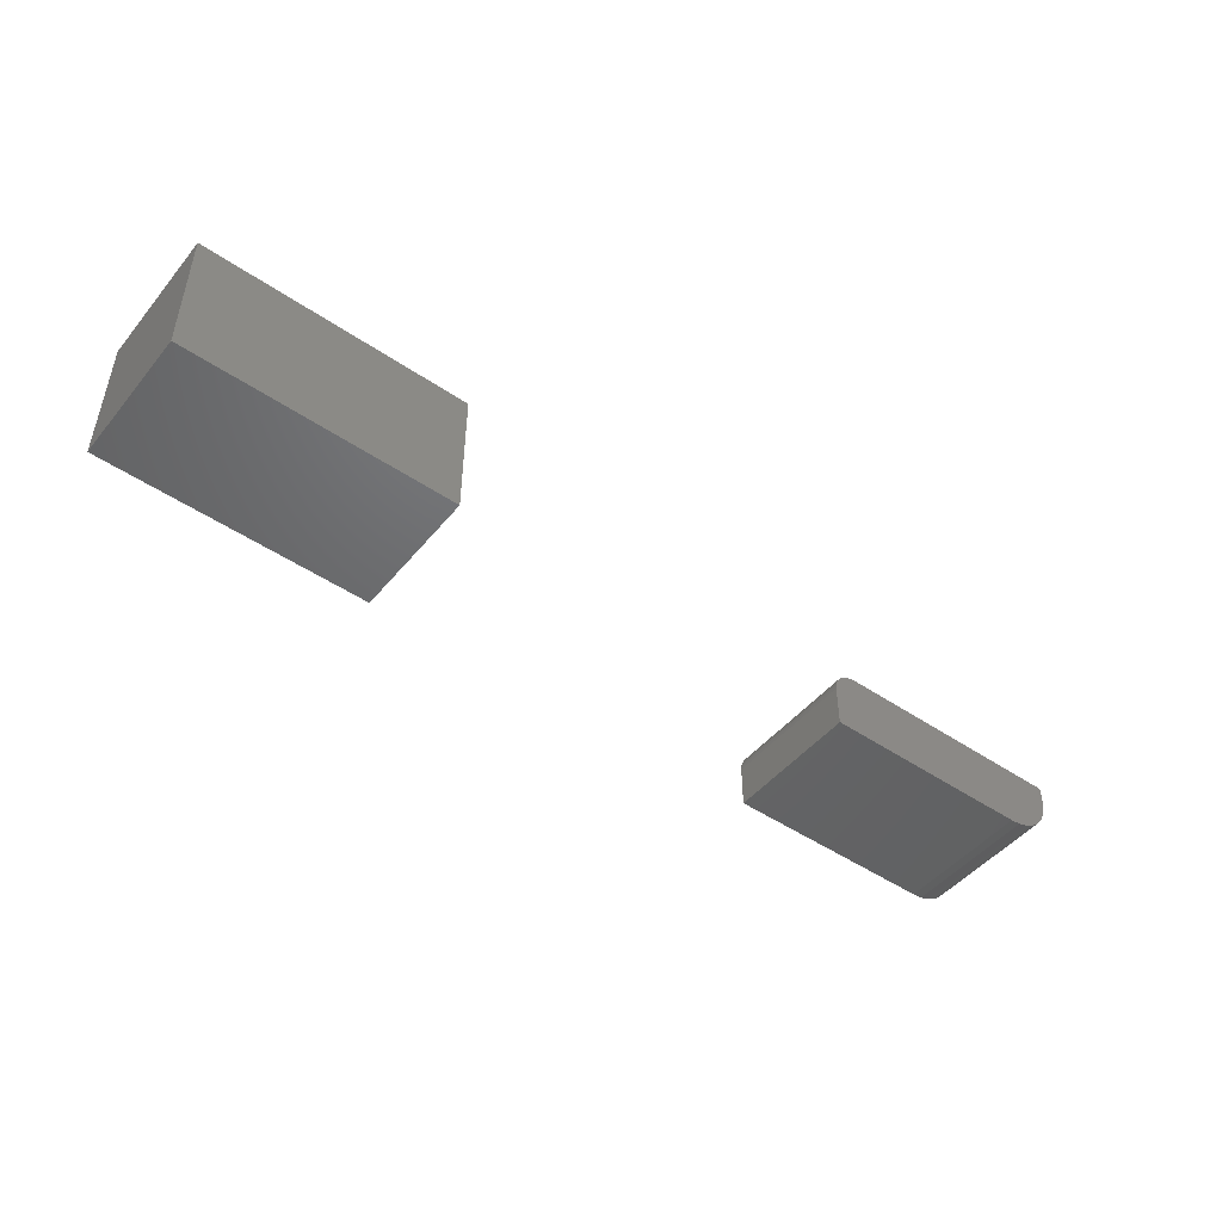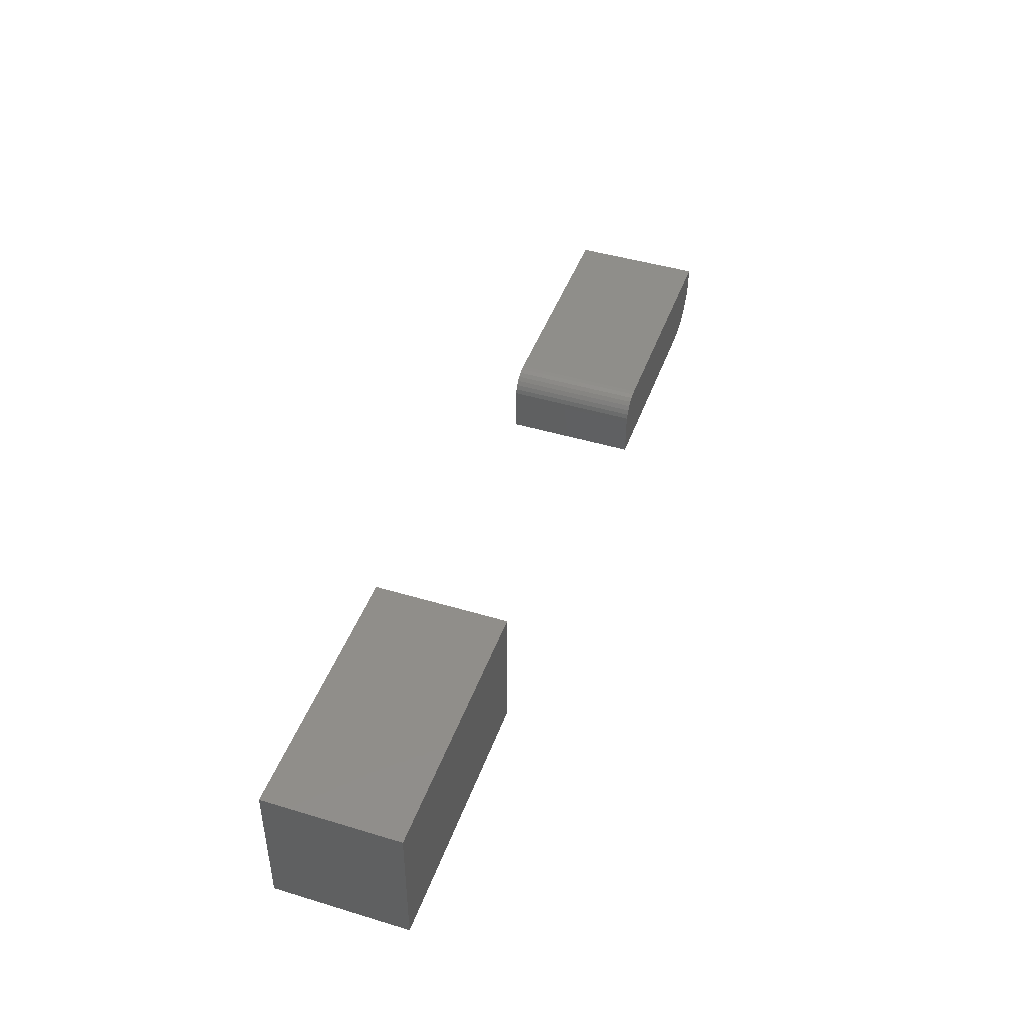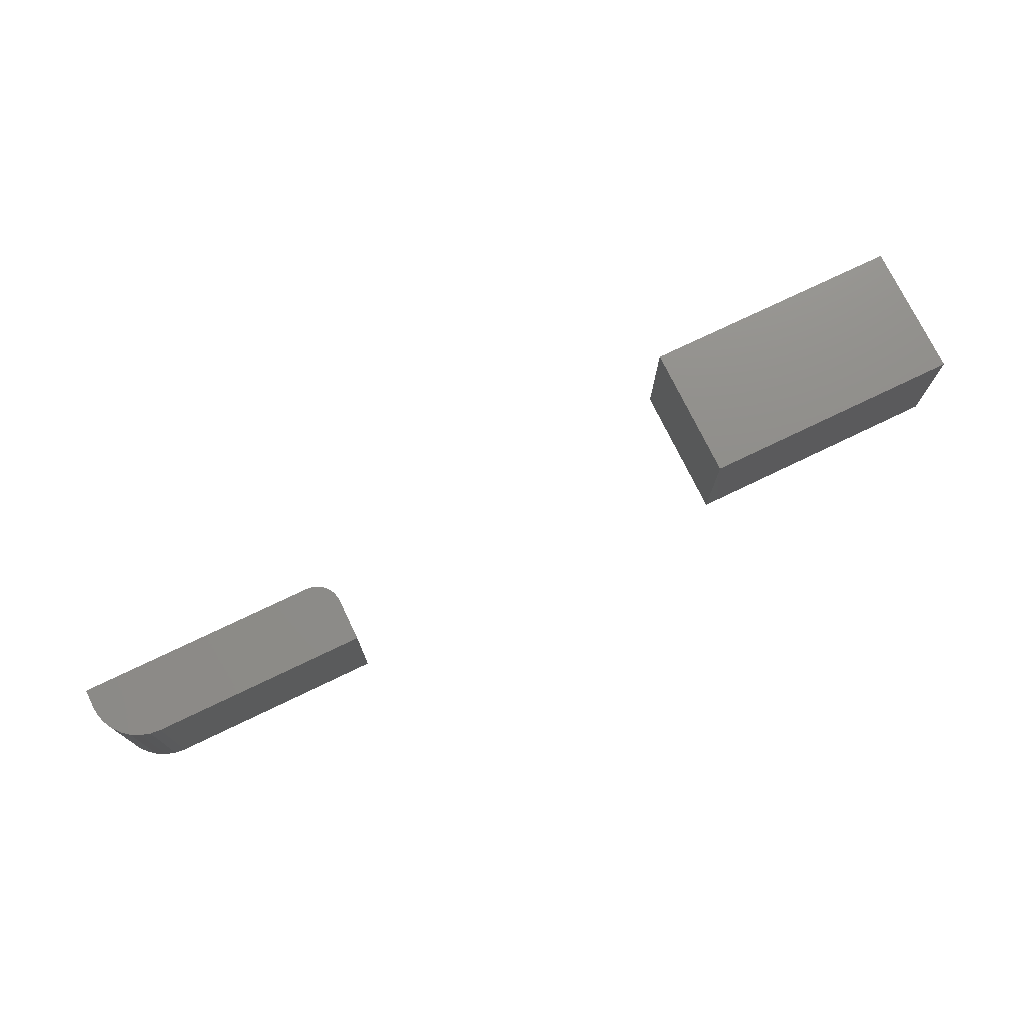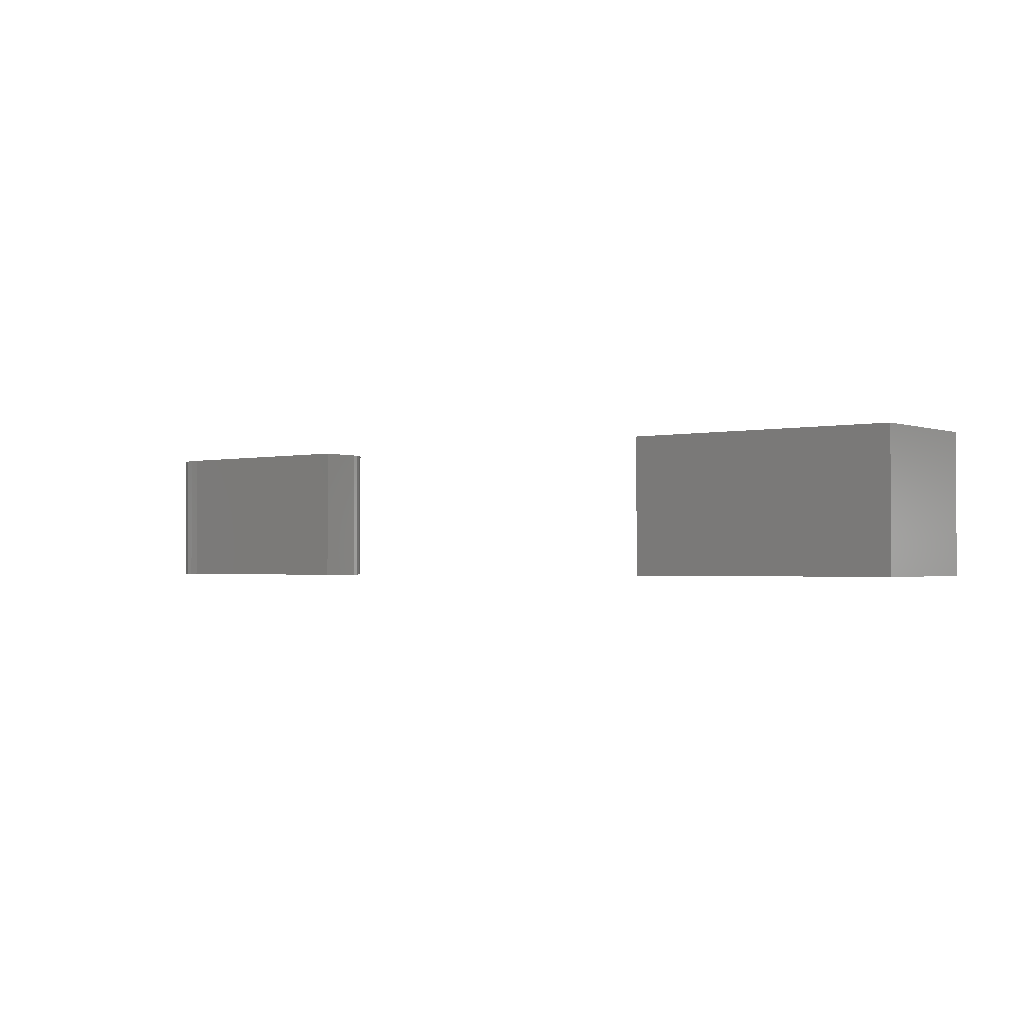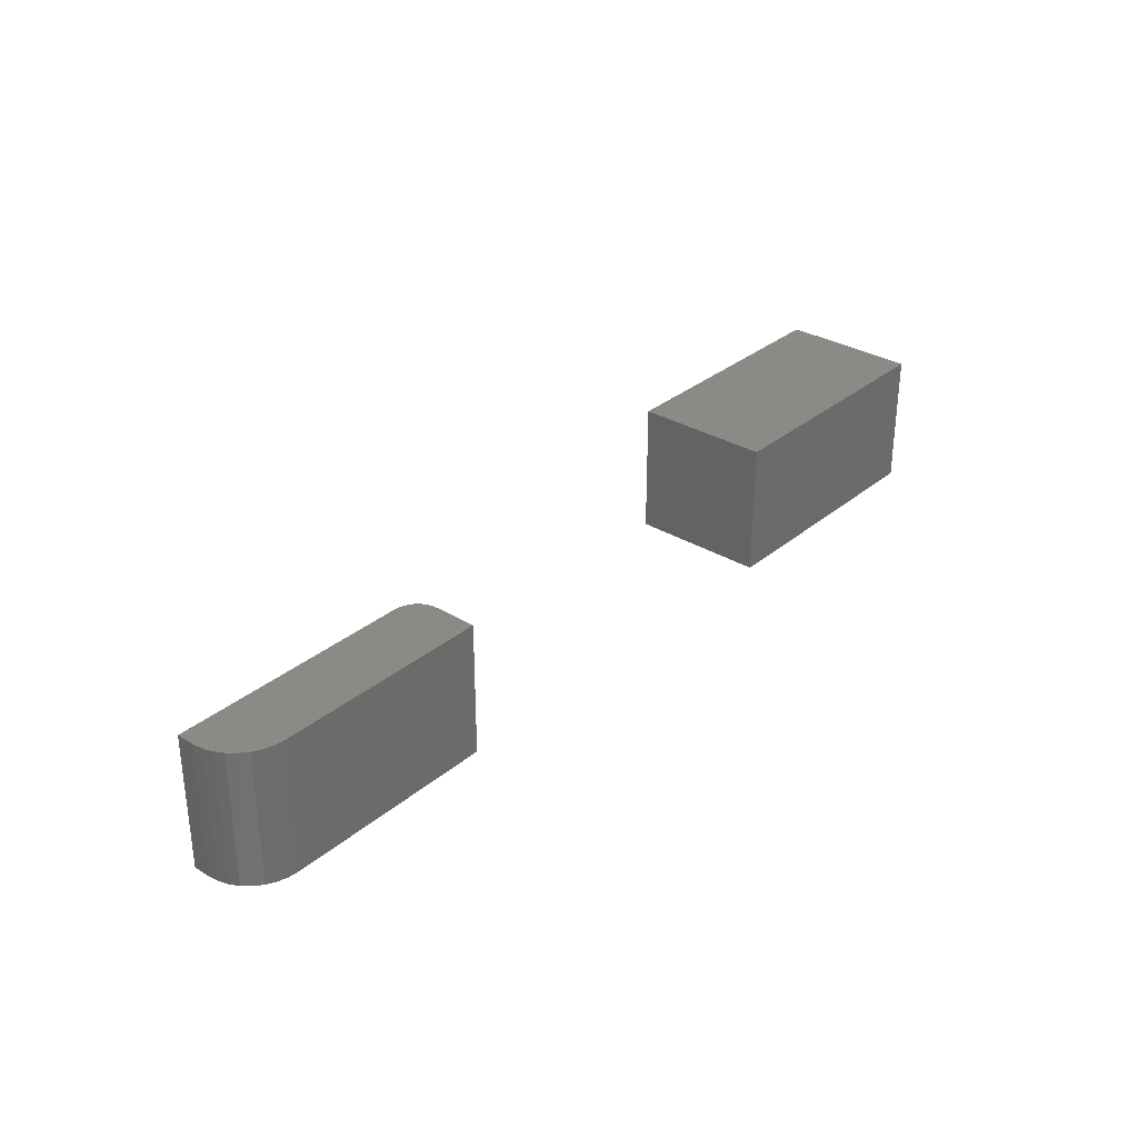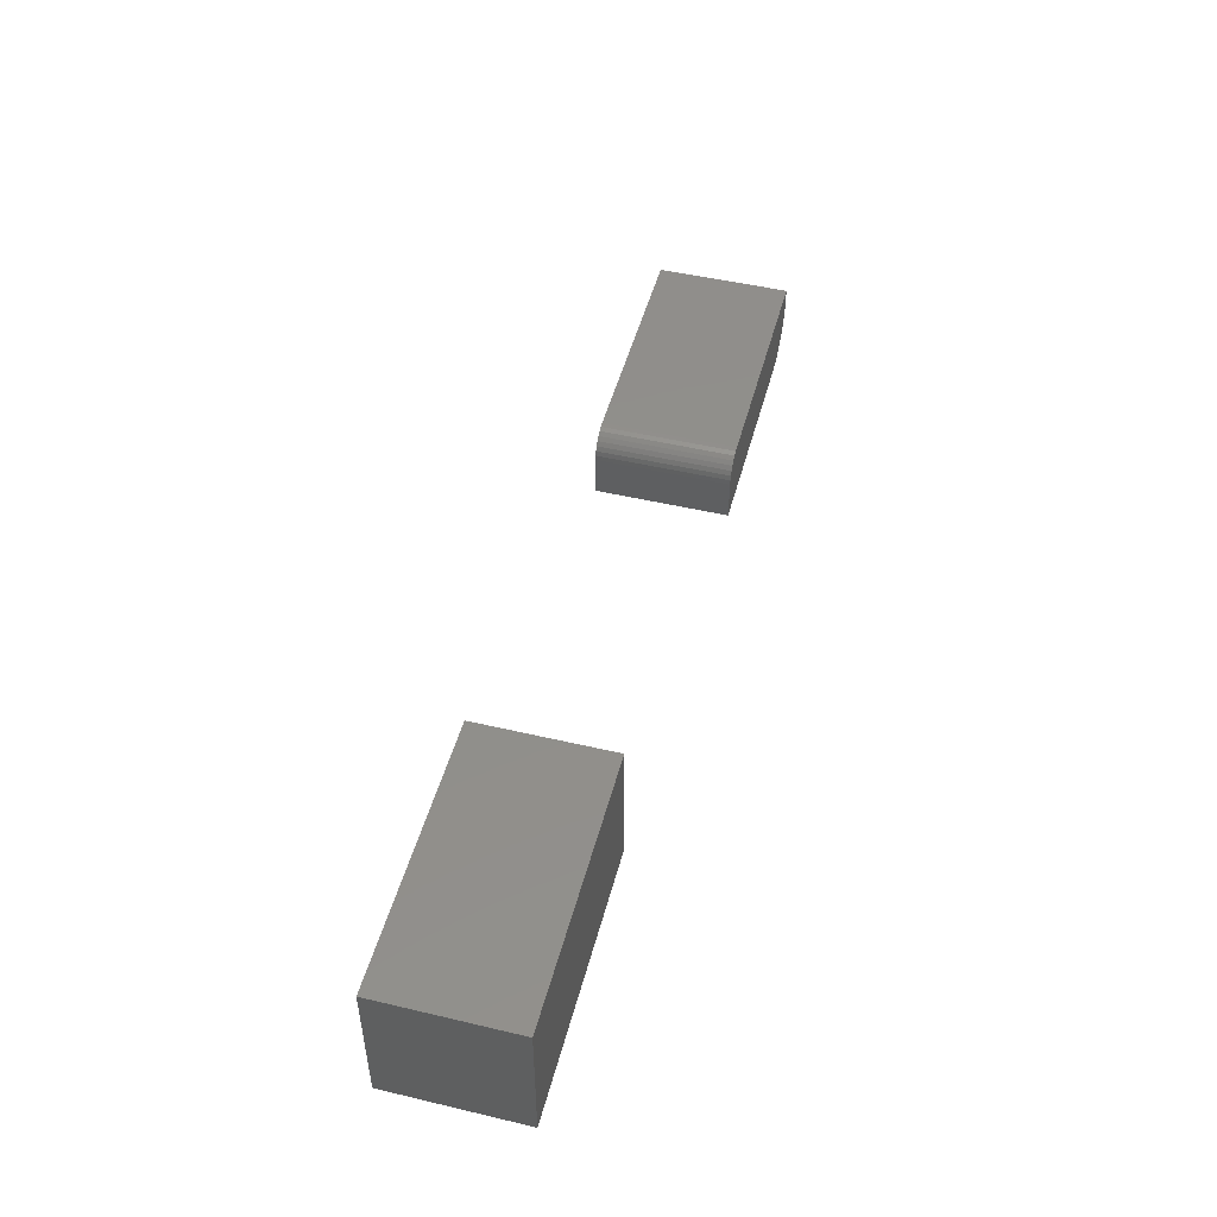
<metadata>
{"format":"stl","ext":"stl","renderer":"f3d","projection":"perspective","resolution":1024,"background":"white","views":[{"elev":-47.7,"azim":-37.4,"up":"+Z"},{"elev":44.8,"azim":-70.7,"up":"+Z"},{"elev":74.1,"azim":154.3,"up":"+Y"},{"elev":-1.8,"azim":-142.0,"up":"+Y"},{"elev":31.6,"azim":130.6,"up":"+Y"},{"elev":48.6,"azim":-75.3,"up":"+Z"}]}
</metadata>
<code>
# stl→obj: 48 verts, 88 faces
v 0.75 0.1224 0.04688
v 0.7464 0.1224 0.02894
v 0.75 0.1224 0.0625
v 0.7491 0.1224 0.03773
v 0.5078 0.1224 0.03906
v 0.5083 0.1224 0.04363
v 0.5096 0.1224 0.04803
v 0.7363 0.1224 0.01373
v 0.7292 0.1224 0.0079
v 0.7211 0.1224 0.003568
v 0.5078 0.1224 0
v 0.5118 0.1224 0.05208
v 0.5147 0.1224 0.05564
v 0.5182 0.1224 0.05855
v 0.5223 0.1224 0.06072
v 0.5267 0.1224 0.06205
v 0.5312 0.1224 0.0625
v 0.7031 0.1224 0
v 0.7123 0.1224 0.0009007
v 0.7421 0.1224 0.02083
v 0.75 0 0.04688
v 0.7464 0 0.02894
v 0.7491 0 0.03773
v 0.5118 0 0.05208
v 0.5223 0 0.06072
v 0.5182 0 0.05855
v 0.5147 0 0.05564
v 0.7031 0 0
v 0.7123 0 0.0009007
v 0.75 0 0.0625
v 0.5312 0 0.0625
v 0.5267 0 0.06205
v 0.5078 0 0
v 0.7211 0 0.003568
v 0.7292 0 0.0079
v 0.7363 0 0.01373
v 0.7421 0 0.02083
v 0.5096 0 0.04803
v 0.5083 0 0.04363
v 0.5078 0 0.03906
v -0.1094 0 0.125
v 0.1328 0 0.125
v -0.1094 0.1224 0.125
v 0.1328 0.1224 0.125
v -0.1094 0 0
v -0.1094 0.1224 0
v 0.1328 0 0
v 0.1328 0.1224 0
f 1 2 3
f 1 4 2
f 5 6 7
f 8 9 10
f 11 5 7
f 11 7 12
f 11 12 13
f 11 13 14
f 11 14 15
f 11 15 16
f 11 16 17
f 11 17 18
f 19 18 17
f 19 17 3
f 19 3 2
f 19 2 20
f 19 20 8
f 19 8 10
f 21 22 23
f 24 25 26
f 24 26 27
f 28 29 30
f 28 30 31
f 28 31 32
f 28 32 33
f 30 29 34
f 30 34 35
f 30 35 36
f 30 36 37
f 30 37 22
f 30 22 21
f 32 25 24
f 32 24 38
f 32 38 39
f 32 39 40
f 32 40 33
f 31 30 17
f 17 30 3
f 5 11 40
f 40 11 33
f 5 40 6
f 6 40 39
f 6 39 7
f 7 39 38
f 7 38 12
f 12 38 24
f 12 24 13
f 13 24 27
f 13 27 14
f 14 27 26
f 14 26 15
f 15 26 25
f 15 25 16
f 16 25 32
f 16 32 17
f 17 32 31
f 33 11 28
f 28 11 18
f 30 21 3
f 3 21 1
f 28 18 29
f 29 18 19
f 29 19 34
f 34 19 10
f 34 10 35
f 35 10 9
f 35 9 36
f 36 9 8
f 36 8 37
f 37 8 20
f 37 20 22
f 22 20 2
f 22 2 23
f 23 2 4
f 23 4 21
f 21 4 1
f 41 42 43
f 43 42 44
f 45 46 47
f 47 46 48
f 46 45 43
f 43 45 41
f 44 48 43
f 43 48 46
f 47 48 42
f 42 48 44
f 41 45 42
f 42 45 47

</code>
